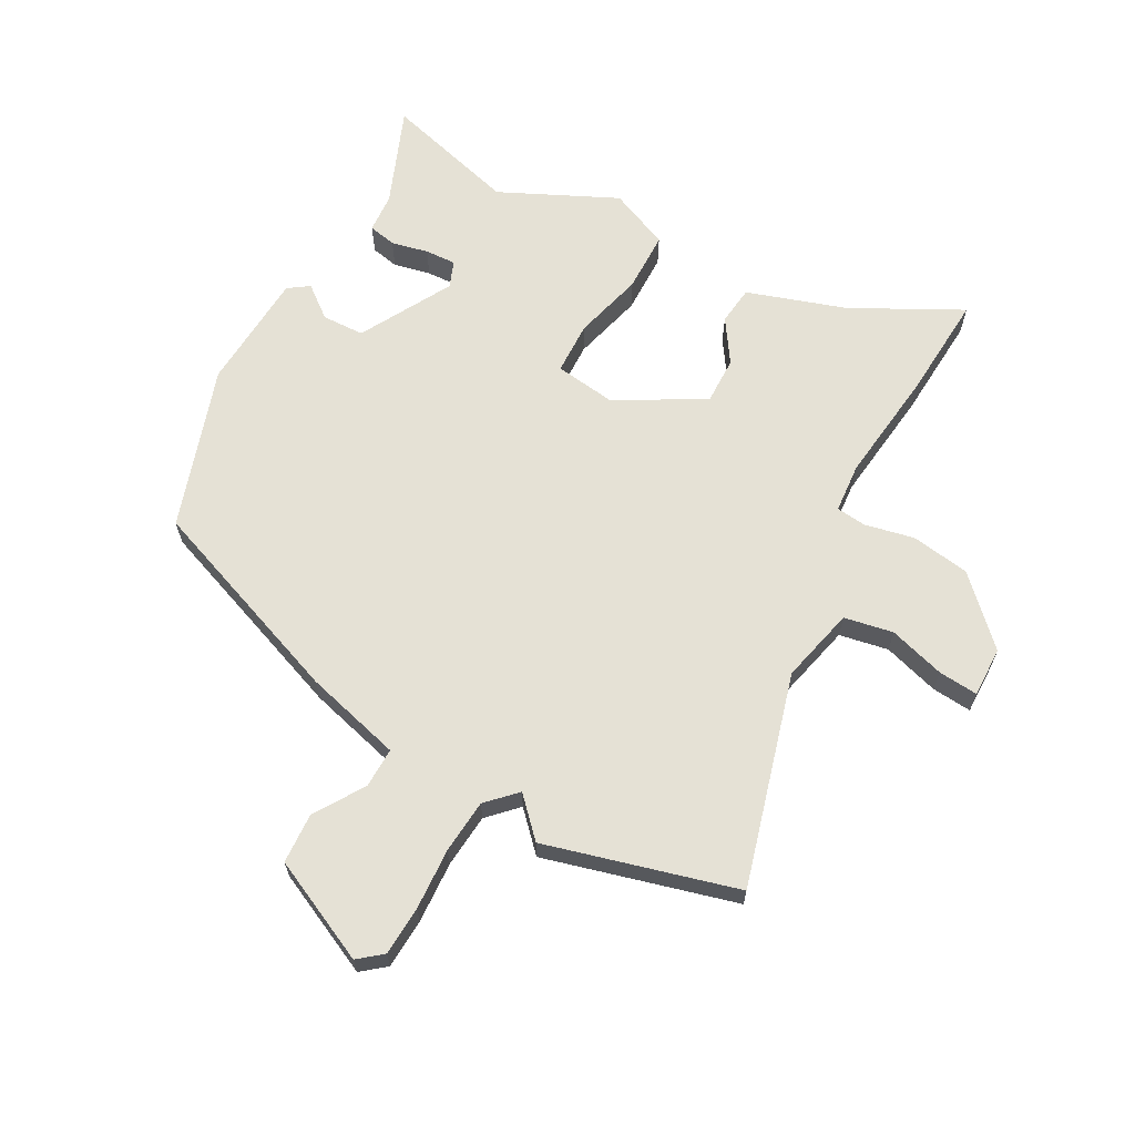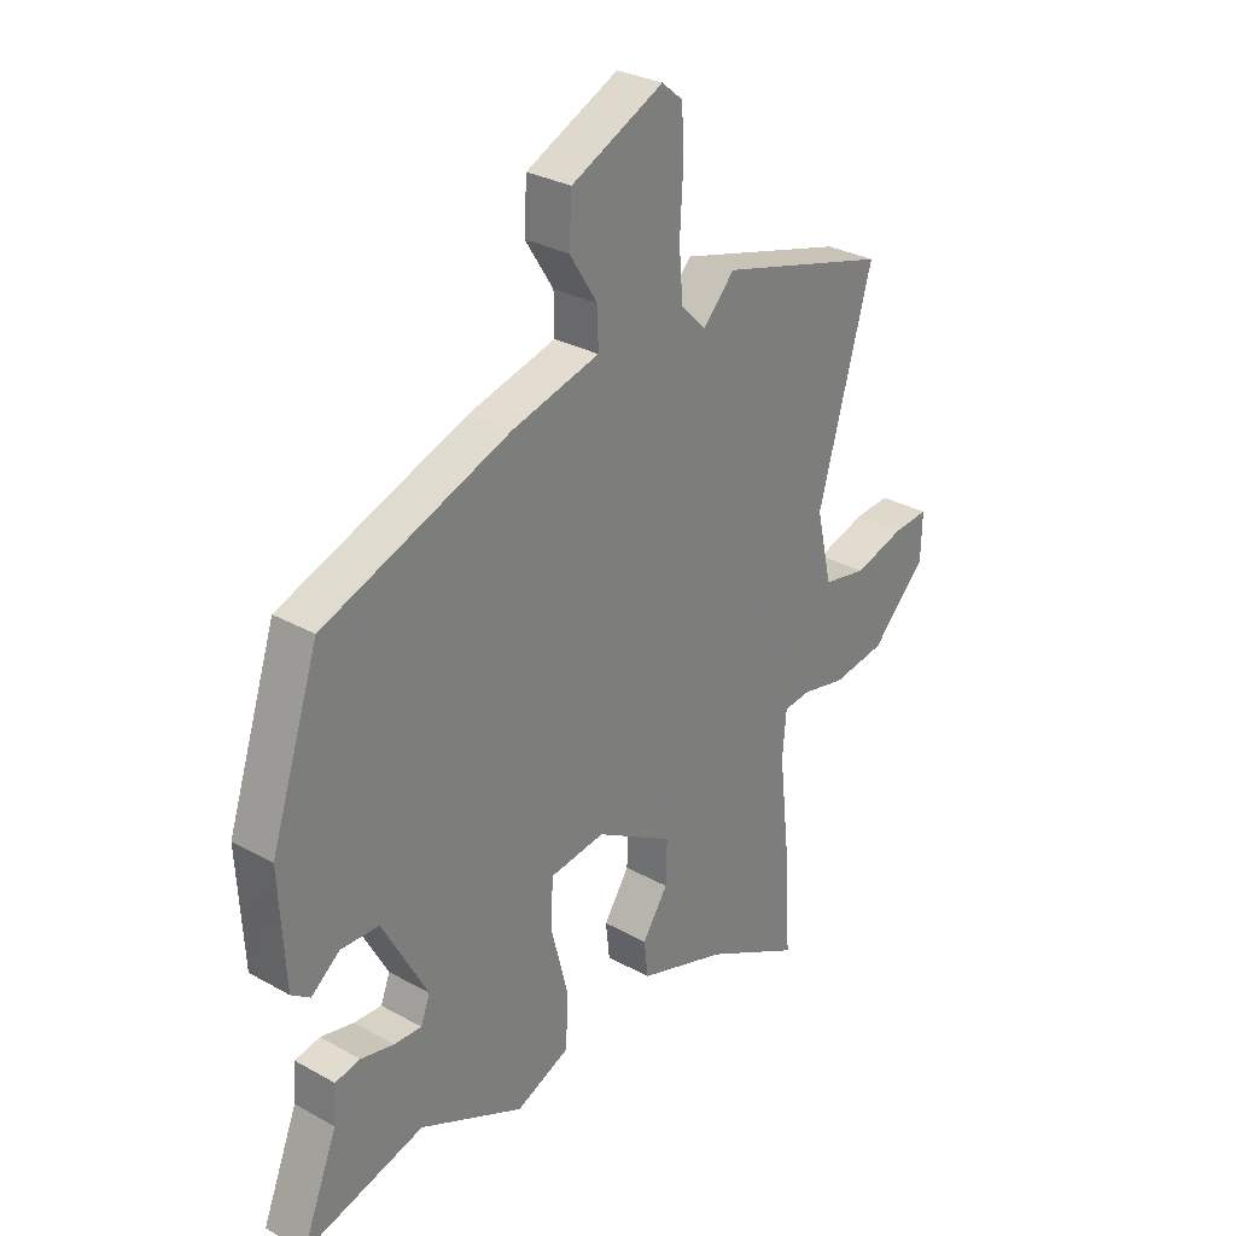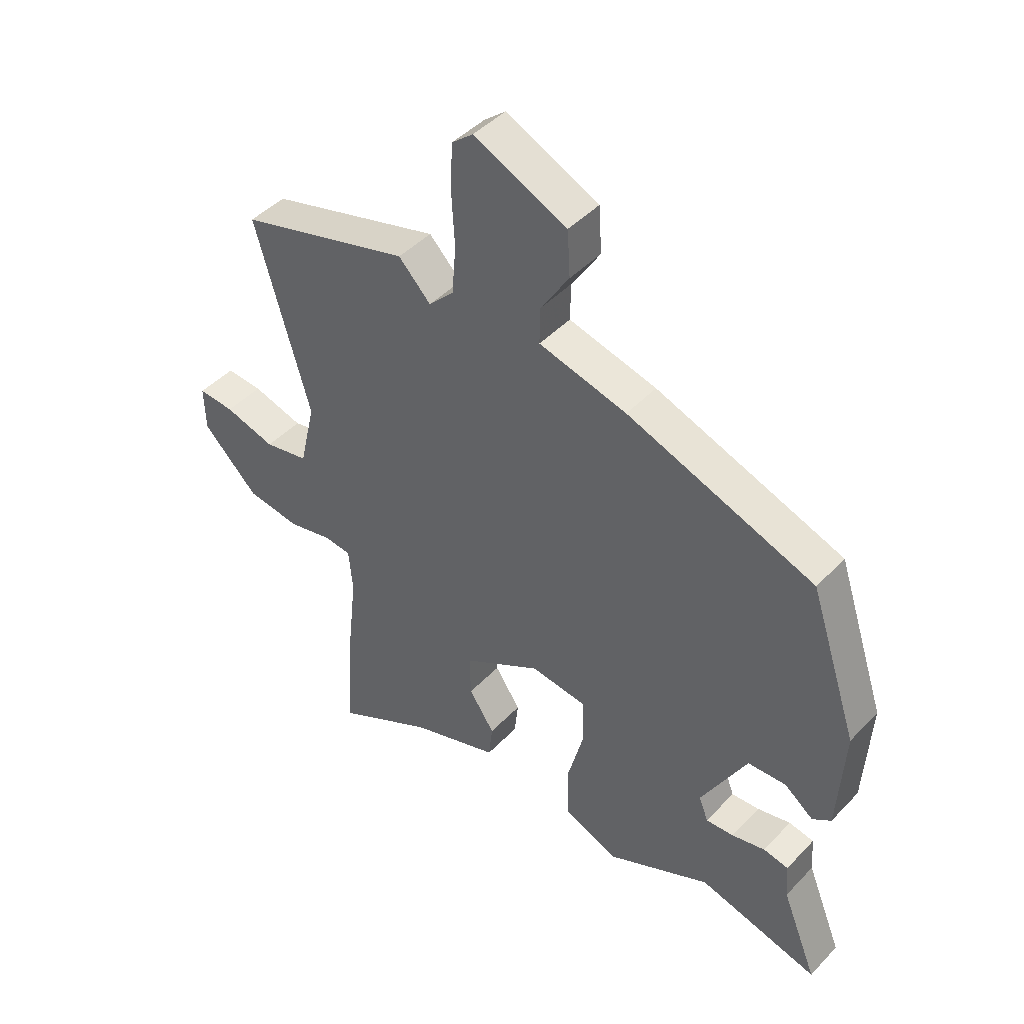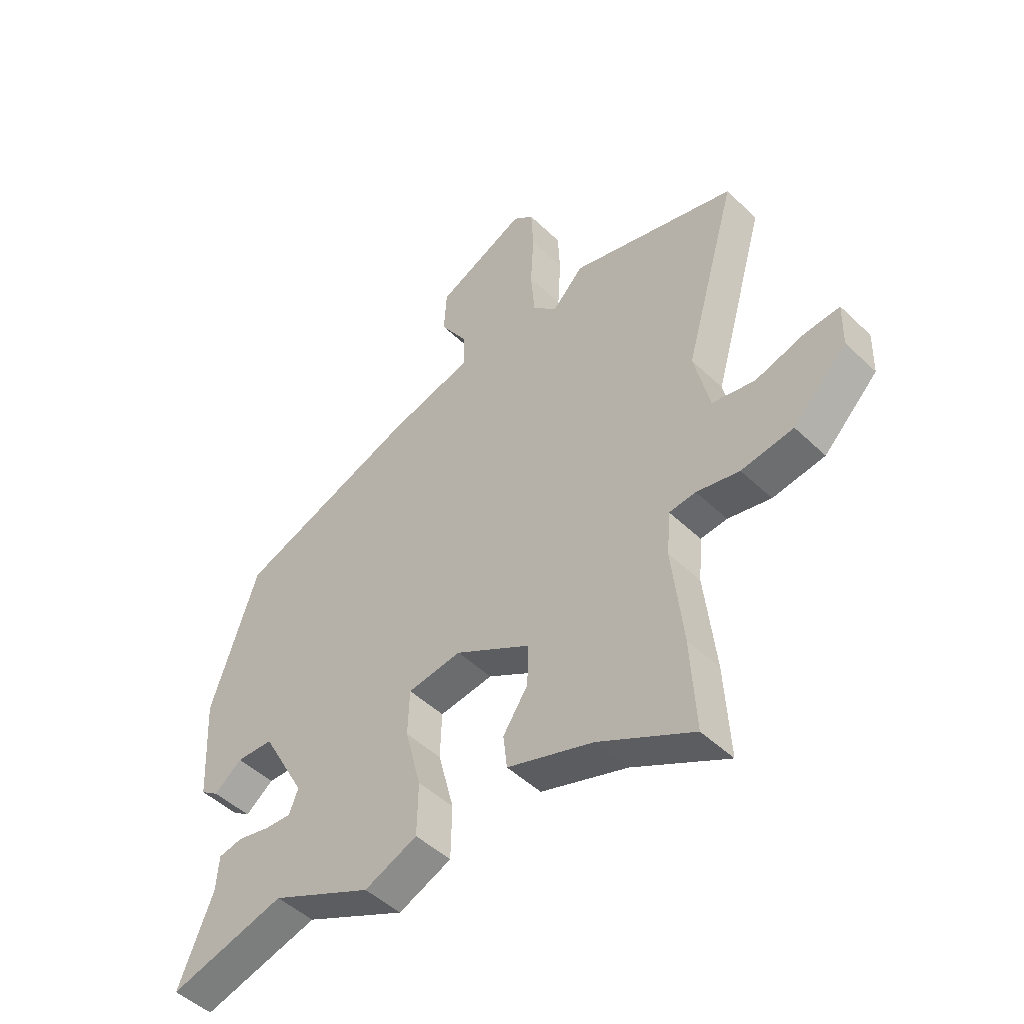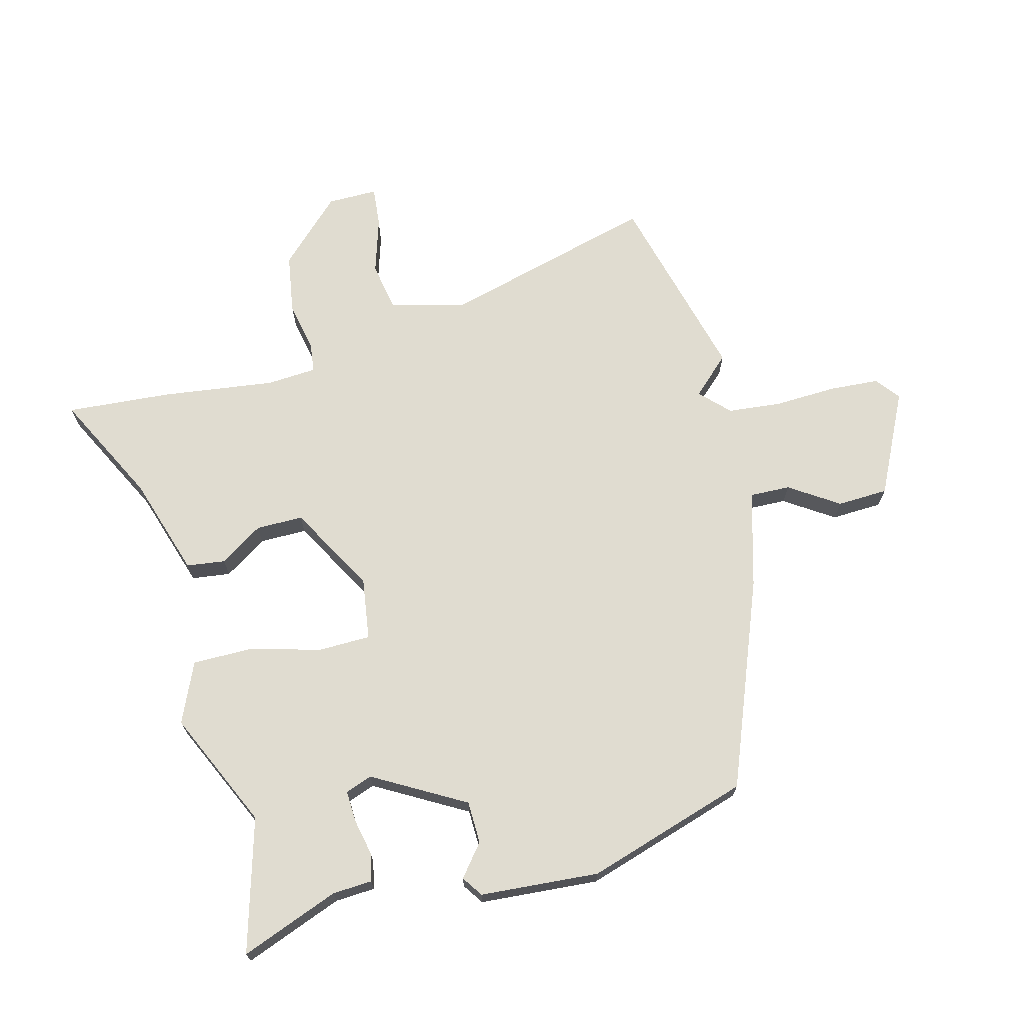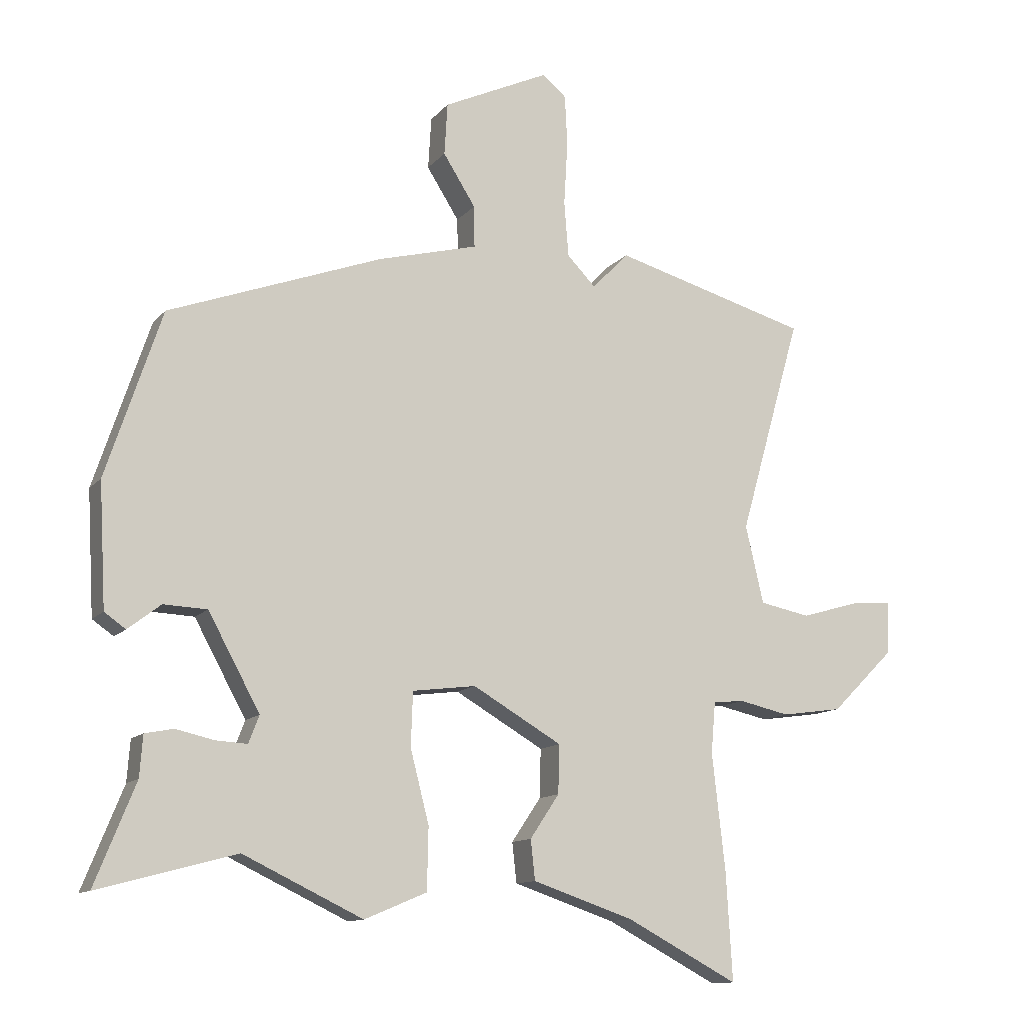
<metadata>
{"format":"obj","ext":"obj","renderer":"f3d","projection":"perspective","resolution":1024,"background":"white","views":[{"elev":65.1,"azim":29.0,"up":"+Y"},{"elev":29.9,"azim":-50.8,"up":"+Z"},{"elev":44.7,"azim":-140.0,"up":"+Z"},{"elev":-48.2,"azim":43.2,"up":"+Z"},{"elev":69.7,"azim":-103.5,"up":"+Y"},{"elev":-12.0,"azim":-23.8,"up":"+Z"}]}
</metadata>
<code>
v -0.443 0.07 0.358
v -0.1 0.07 0.484
v 0.061 0.07 0.526
v 0.06 0.07 0.593
v 0.008 0.07 0.675
v 0.013 0.07 0.759
v 0.183 0.07 0.838
v 0.222 0.07 0.806
v 0.226 0.07 0.724
v 0.22 0.07 0.622
v 0.227 0.07 0.533
v 0.273 0.07 0.486
v 0.332 0.07 0.547
v 0.647 0.07 0.459
v 0.547 0.07 0.109
v 0.576 0.07 -0.016
v 0.657 0.07 -0.032
v 0.75 0.07 -0.005
v 0.816 0.07 0
v 0.814 0.07 -0.083
v 0.712 0.07 -0.184
v 0.614 0.07 -0.198
v 0.533 0.07 -0.18
v 0.483 0.07 -0.185
v 0.476 0.07 -0.267
v 0.497 0.07 -0.454
v 0.507 0.07 -0.627
v 0.328 0.07 -0.532
v 0.165 0.07 -0.477
v 0.158 0.07 -0.413
v 0.205 0.07 -0.343
v 0.207 0.07 -0.265
v 0.064 0.07 -0.182
v -0.038 0.07 -0.195
v -0.041 0.07 -0.282
v -0.011 0.07 -0.398
v -0.013 0.07 -0.498
v -0.113 0.07 -0.54
v -0.305 0.07 -0.448
v -0.526 0.07 -0.507
v -0.461 0.07 -0.346
v -0.456 0.07 -0.28
v -0.41 0.07 -0.271
v -0.349 0.07 -0.285
v -0.298 0.07 -0.288
v -0.281 0.07 -0.244
v -0.364 0.07 -0.092
v -0.434 0.07 -0.089
v -0.487 0.07 -0.13
v -0.521 0.07 -0.106
v -0.532 0.07 0.091
v -0.443 0 0.358
v -0.1 0 0.484
v 0.061 0 0.526
v 0.06 0 0.593
v 0.008 0 0.675
v 0.013 0 0.759
v 0.183 0 0.838
v 0.222 0 0.806
v 0.226 0 0.724
v 0.22 0 0.622
v 0.227 0 0.533
v 0.273 0 0.486
v 0.332 0 0.547
v 0.647 0 0.459
v 0.547 0 0.109
v 0.576 0 -0.016
v 0.657 0 -0.032
v 0.75 0 -0.005
v 0.816 0 0
v 0.814 0 -0.083
v 0.712 0 -0.184
v 0.614 0 -0.198
v 0.533 0 -0.18
v 0.483 0 -0.185
v 0.476 0 -0.267
v 0.497 0 -0.454
v 0.507 0 -0.627
v 0.328 0 -0.532
v 0.165 0 -0.477
v 0.158 0 -0.413
v 0.205 0 -0.343
v 0.207 0 -0.265
v 0.064 0 -0.182
v -0.038 0 -0.195
v -0.041 0 -0.282
v -0.011 0 -0.398
v -0.013 0 -0.498
v -0.113 0 -0.54
v -0.305 0 -0.448
v -0.526 0 -0.507
v -0.461 0 -0.346
v -0.456 0 -0.28
v -0.41 0 -0.271
v -0.349 0 -0.285
v -0.298 0 -0.288
v -0.281 0 -0.244
v -0.364 0 -0.092
v -0.434 0 -0.089
v -0.487 0 -0.13
v -0.521 0 -0.106
v -0.532 0 0.091
f 1 2 3
f 51 1 3
f 50 51 3
f 49 50 3
f 48 49 3
f 47 48 3
f 46 47 3
f 45 46 3
f 41 42 43 44
f 41 44 45
f 40 41 45
f 39 40 45
f 38 39 45
f 37 38 45
f 36 37 45
f 35 36 45
f 34 35 45
f 28 29 30 31
f 28 31 32
f 27 28 32
f 26 27 32
f 25 26 32
f 24 25 32 33
f 21 22 23
f 20 21 23
f 19 20 23
f 18 19 23
f 17 18 23
f 23 24 33
f 17 23 33
f 16 17 33
f 12 13 14 15
f 16 33 34
f 15 16 34
f 12 15 34
f 11 12 34
f 8 9 10
f 7 8 10
f 6 7 10
f 5 6 10
f 4 5 10
f 3 4 10 11
f 3 11 34 45
f 54 53 52
f 54 52 102
f 54 102 101
f 54 101 100
f 54 100 99
f 54 99 98
f 54 98 97
f 54 97 96
f 95 94 93 92
f 96 95 92
f 96 92 91
f 96 91 90
f 96 90 89
f 96 89 88
f 96 88 87
f 96 87 86
f 96 86 85
f 82 81 80 79
f 83 82 79
f 83 79 78
f 83 78 77
f 83 77 76
f 84 83 76 75
f 74 73 72
f 74 72 71
f 74 71 70
f 74 70 69
f 74 69 68
f 84 75 74
f 84 74 68
f 84 68 67
f 66 65 64 63
f 85 84 67
f 85 67 66
f 85 66 63
f 85 63 62
f 61 60 59
f 61 59 58
f 61 58 57
f 61 57 56
f 61 56 55
f 62 61 55 54
f 96 85 62 54
f 1 52 53 2
f 2 53 54 3
f 3 54 55 4
f 4 55 56 5
f 5 56 57 6
f 6 57 58 7
f 7 58 59 8
f 8 59 60 9
f 9 60 61 10
f 10 61 62 11
f 11 62 63 12
f 12 63 64 13
f 13 64 65 14
f 14 65 66 15
f 15 66 67 16
f 16 67 68 17
f 17 68 69 18
f 18 69 70 19
f 19 70 71 20
f 20 71 72 21
f 21 72 73 22
f 22 73 74 23
f 23 74 75 24
f 24 75 76 25
f 25 76 77 26
f 26 77 78 27
f 27 78 79 28
f 28 79 80 29
f 29 80 81 30
f 30 81 82 31
f 31 82 83 32
f 32 83 84 33
f 33 84 85 34
f 34 85 86 35
f 35 86 87 36
f 36 87 88 37
f 37 88 89 38
f 38 89 90 39
f 39 90 91 40
f 40 91 92 41
f 41 92 93 42
f 42 93 94 43
f 43 94 95 44
f 44 95 96 45
f 45 96 97 46
f 46 97 98 47
f 47 98 99 48
f 48 99 100 49
f 49 100 101 50
f 50 101 102 51
f 51 102 52 1

</code>
